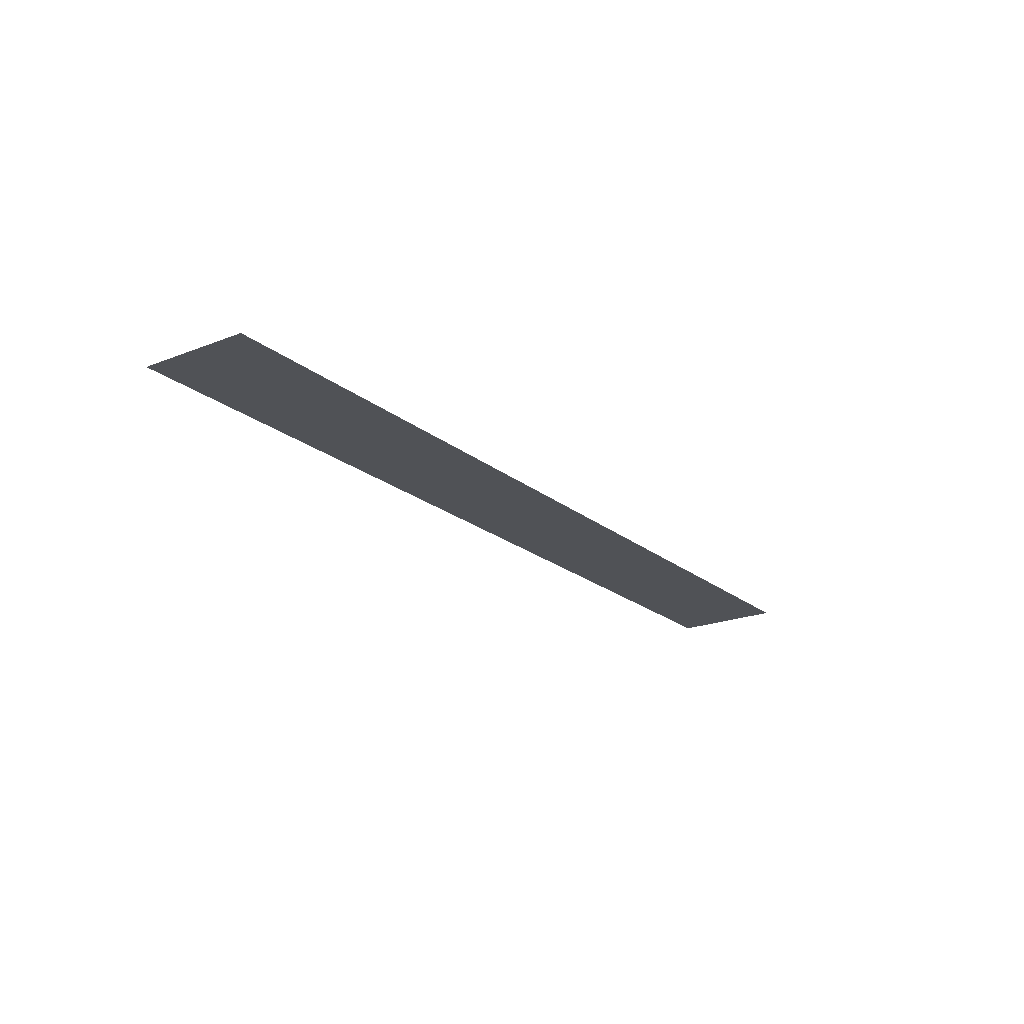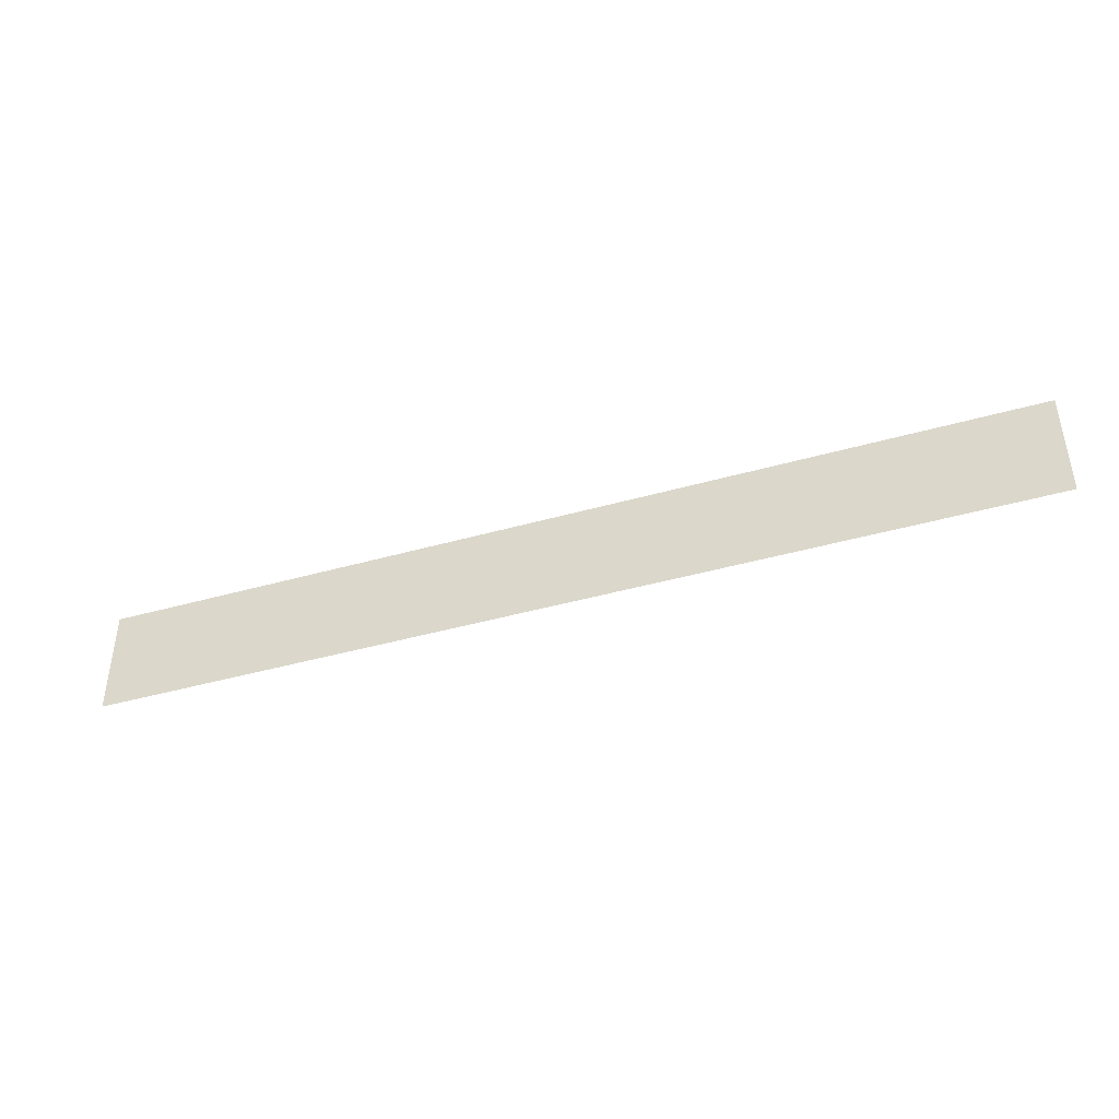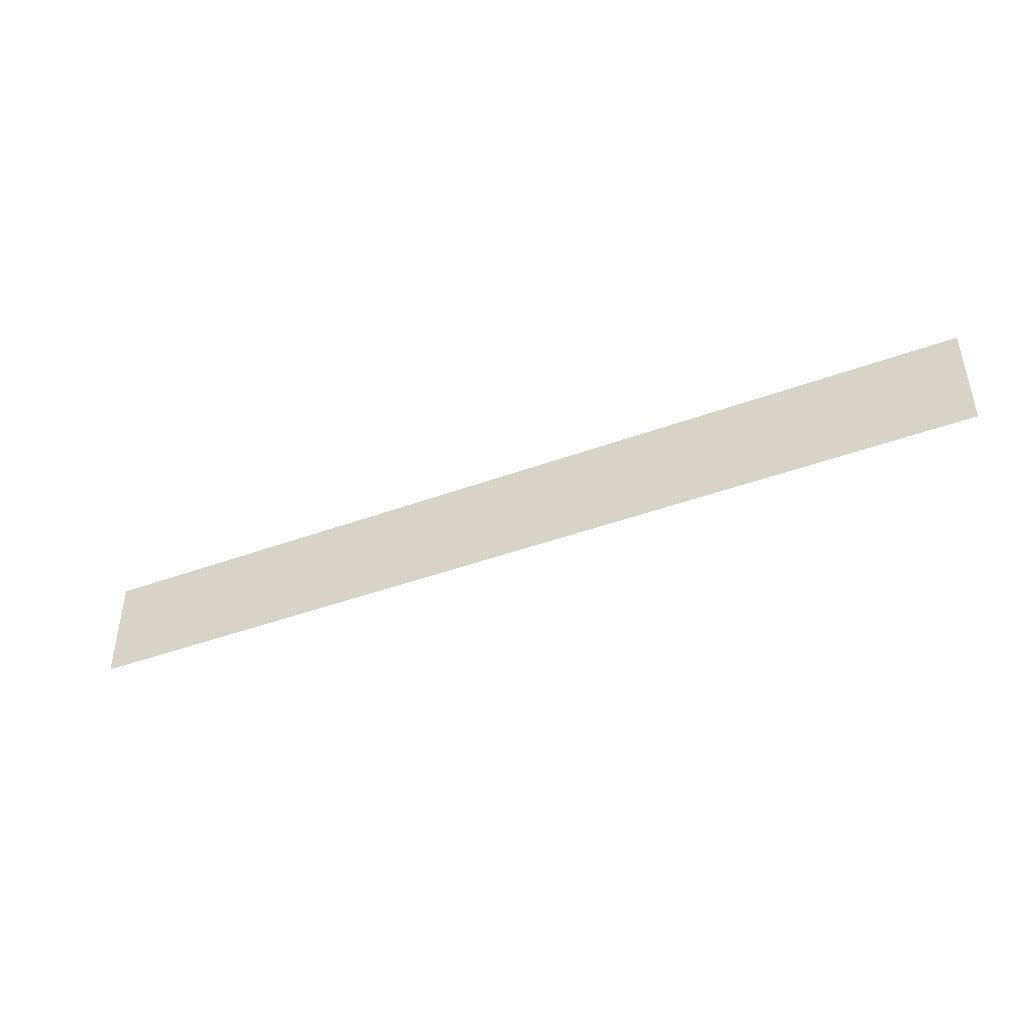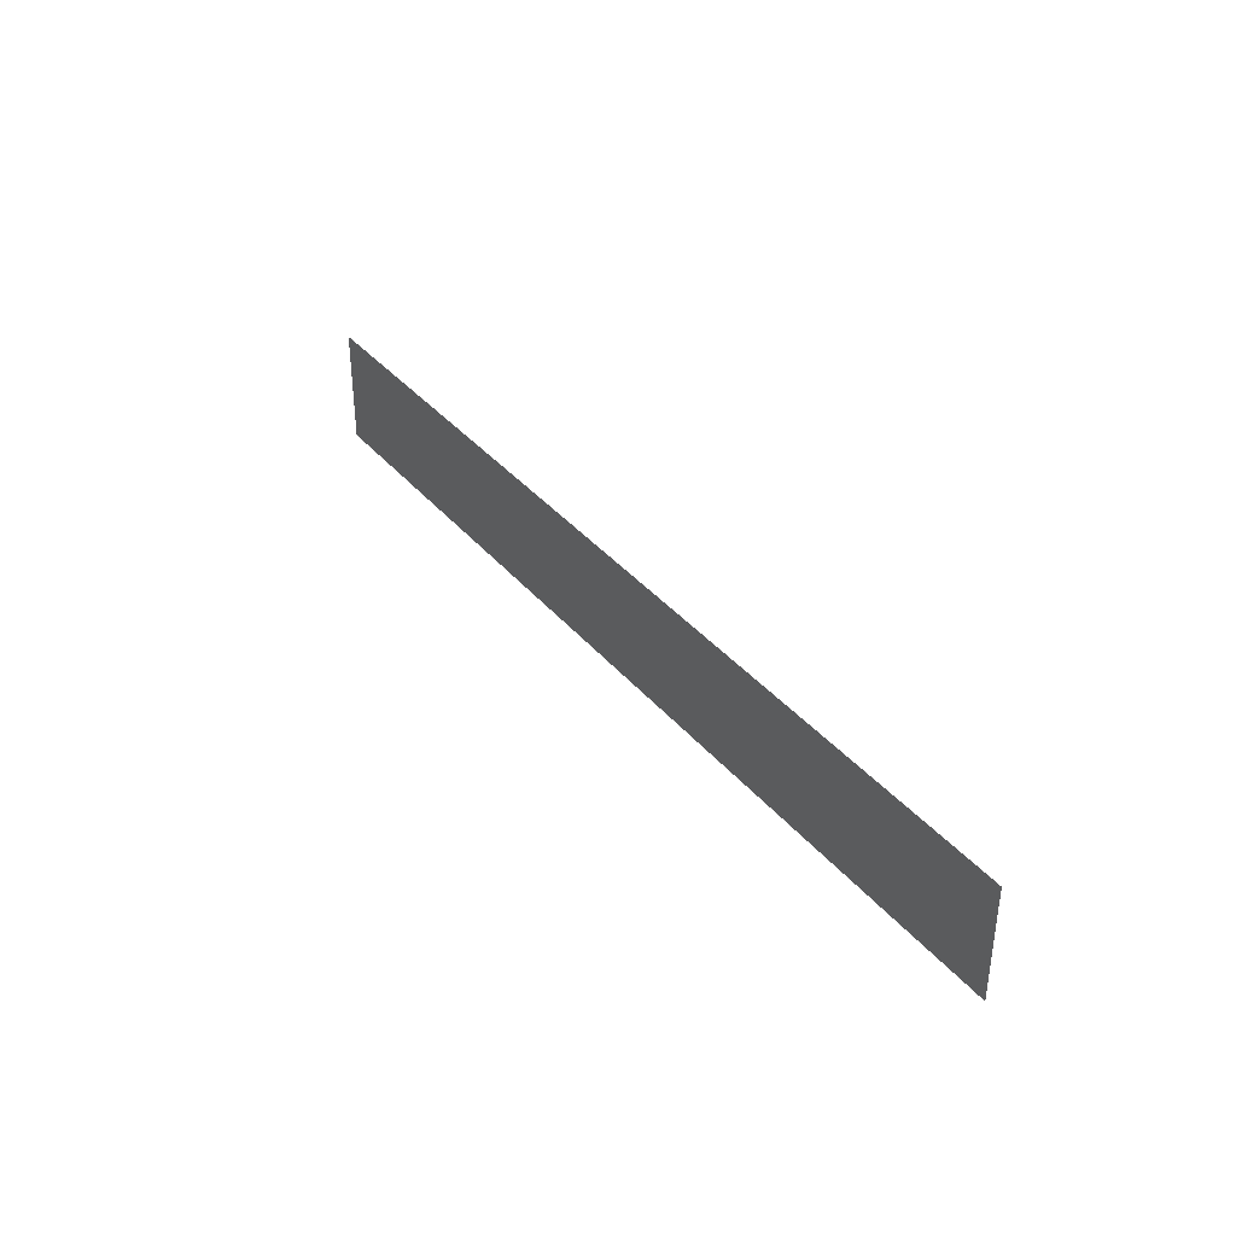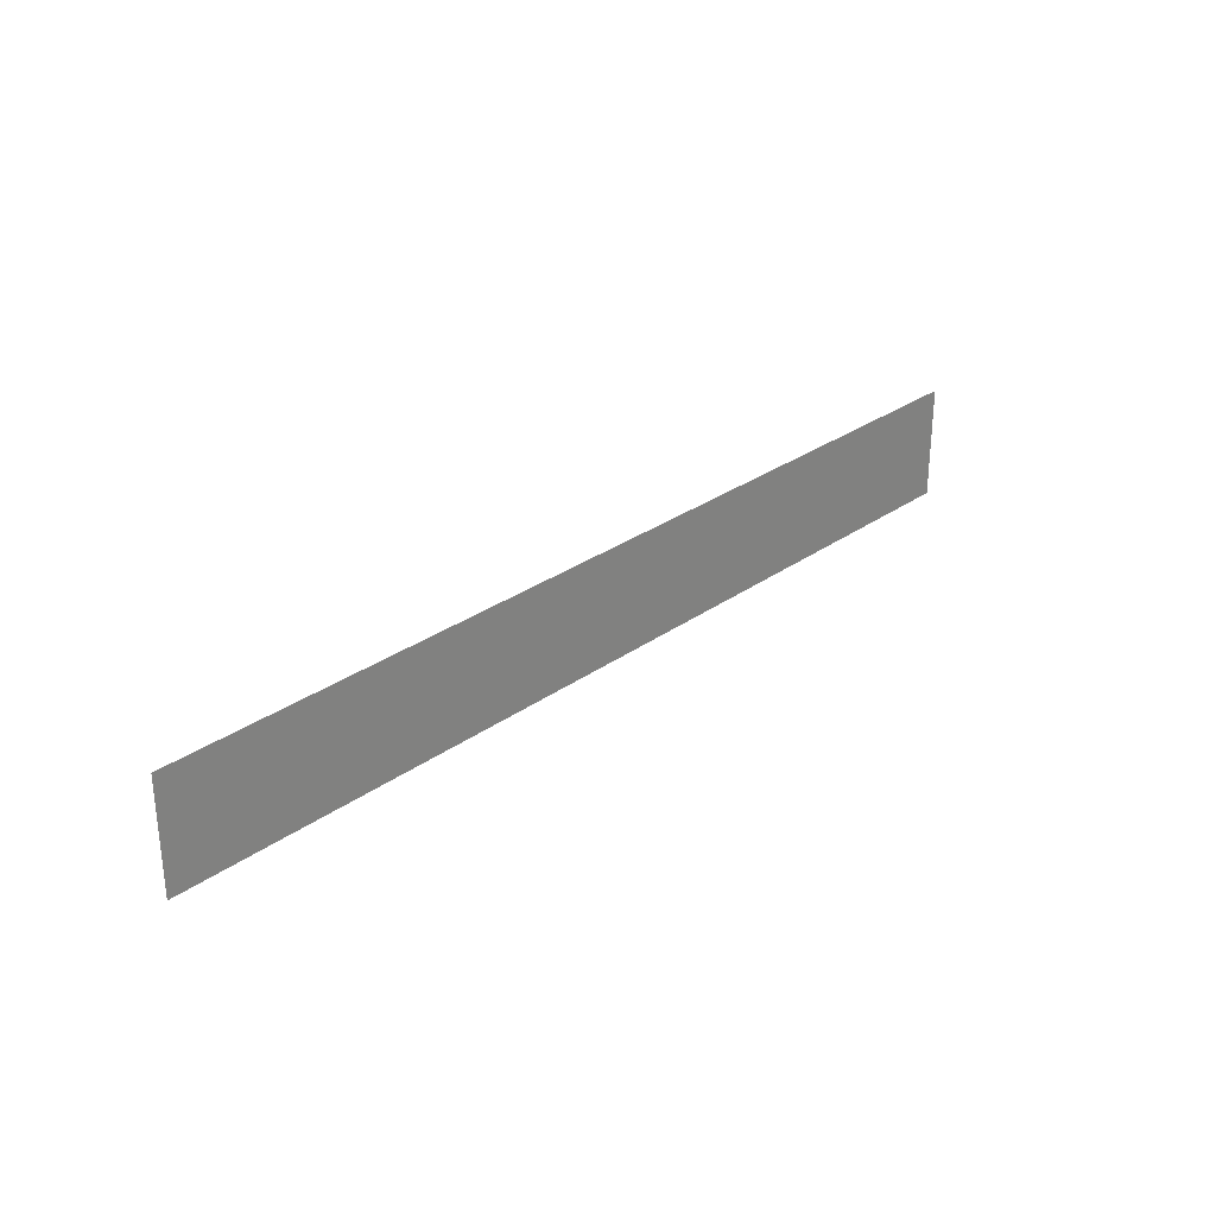
<metadata>
{"format":"obj","ext":"obj","renderer":"f3d","projection":"perspective","resolution":1024,"background":"white","views":[{"elev":-21.0,"azim":125.3,"up":"+Z"},{"elev":-42.6,"azim":-161.3,"up":"+Y"},{"elev":-44.2,"azim":23.2,"up":"+Y"},{"elev":36.2,"azim":55.9,"up":"+Y"},{"elev":29.1,"azim":-46.5,"up":"+Y"}]}
</metadata>
<code>
o mesh31/mesh31-geometry#mesh31-geometry
v -0.3255 0.6156 0.3841
v 0.3256 0.5379 0.3841
v -0.3255 0.5379 0.3841
v 0.3256 0.6156 0.3841
f 1 2 3
f 2 1 4
f 3 2 1
f 4 1 2

</code>
